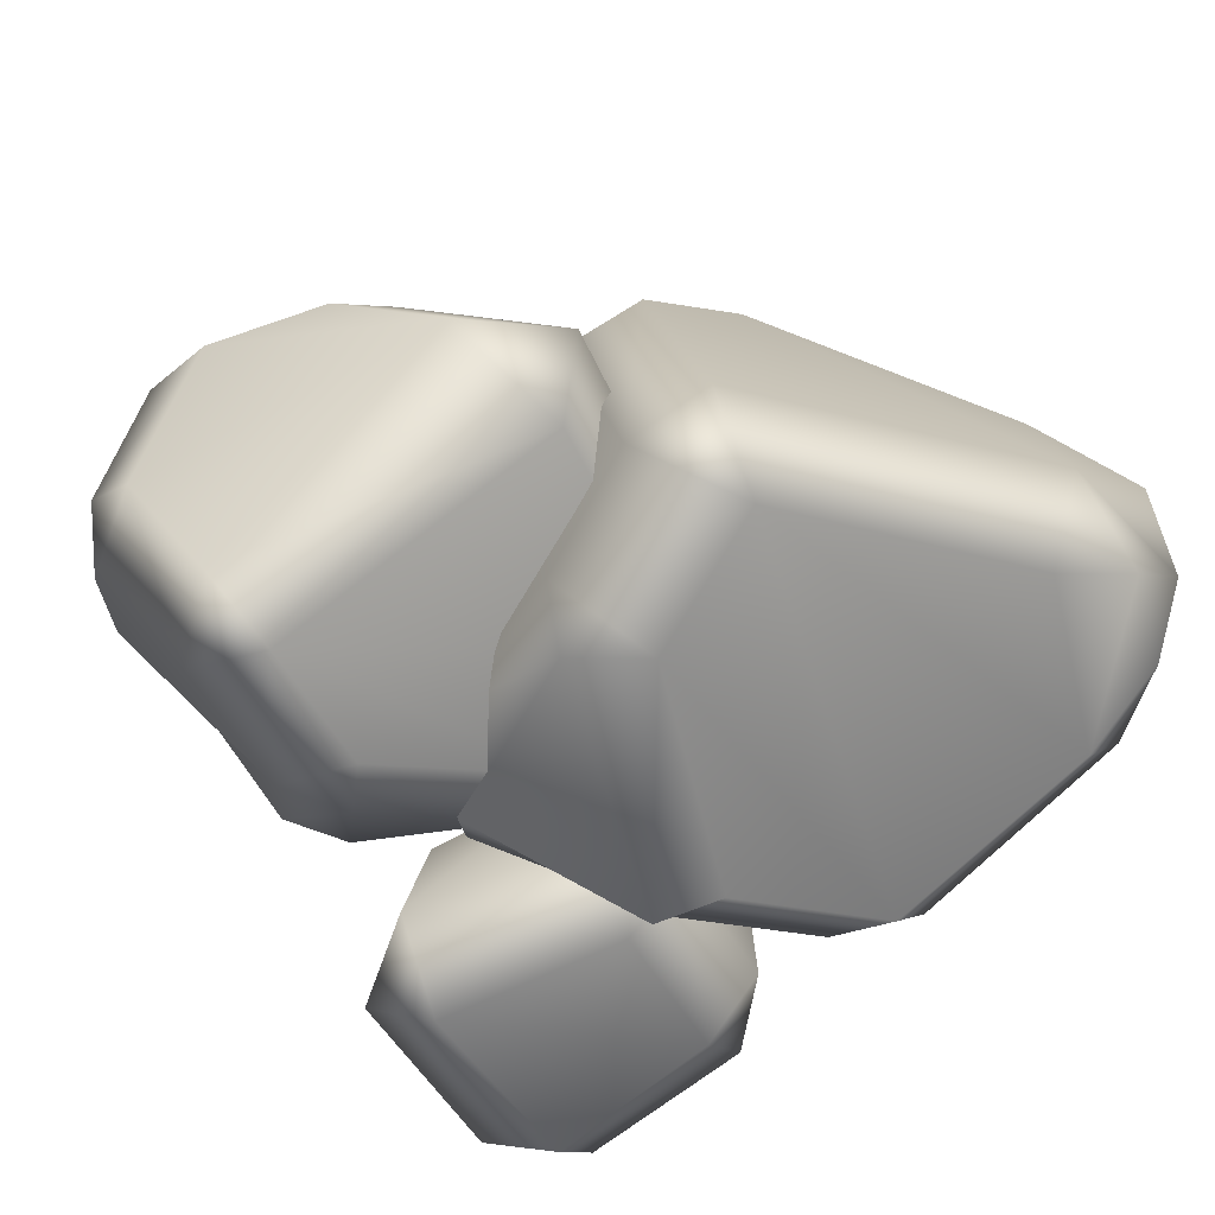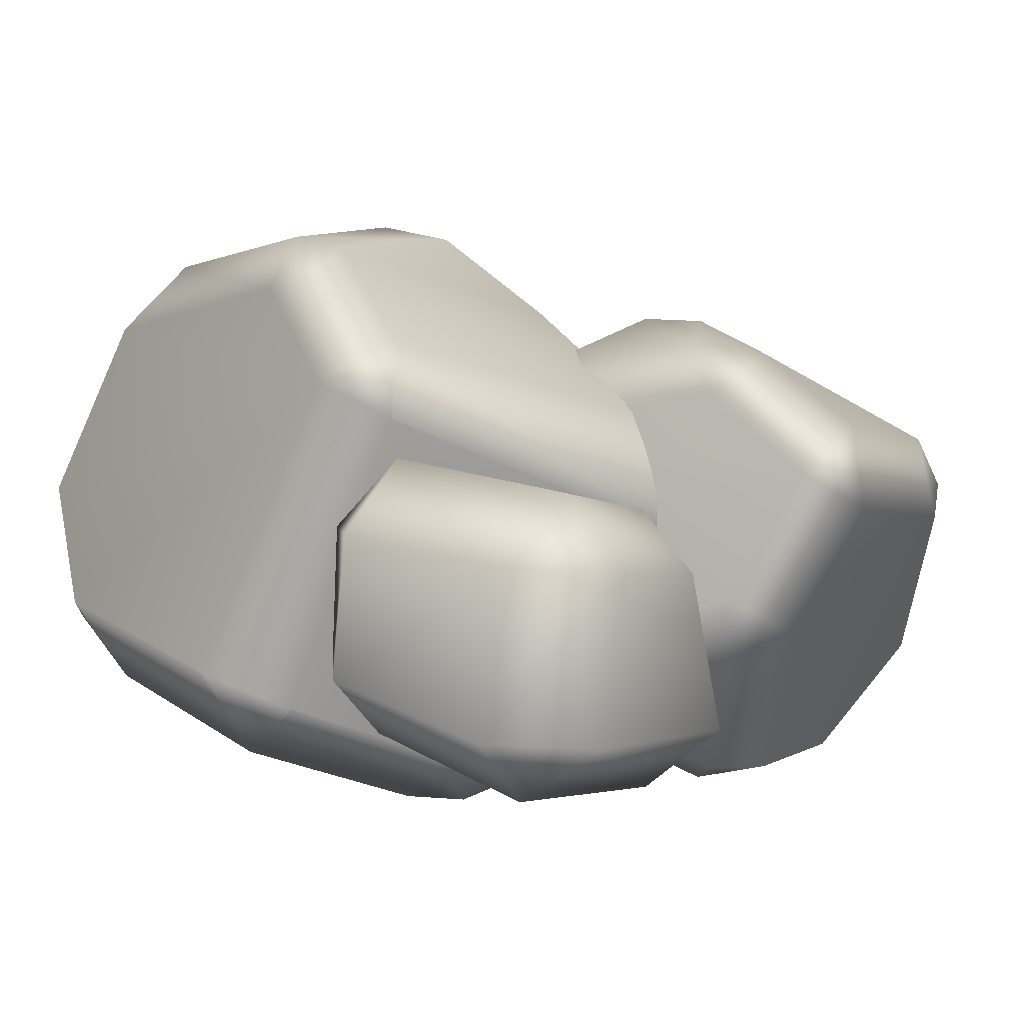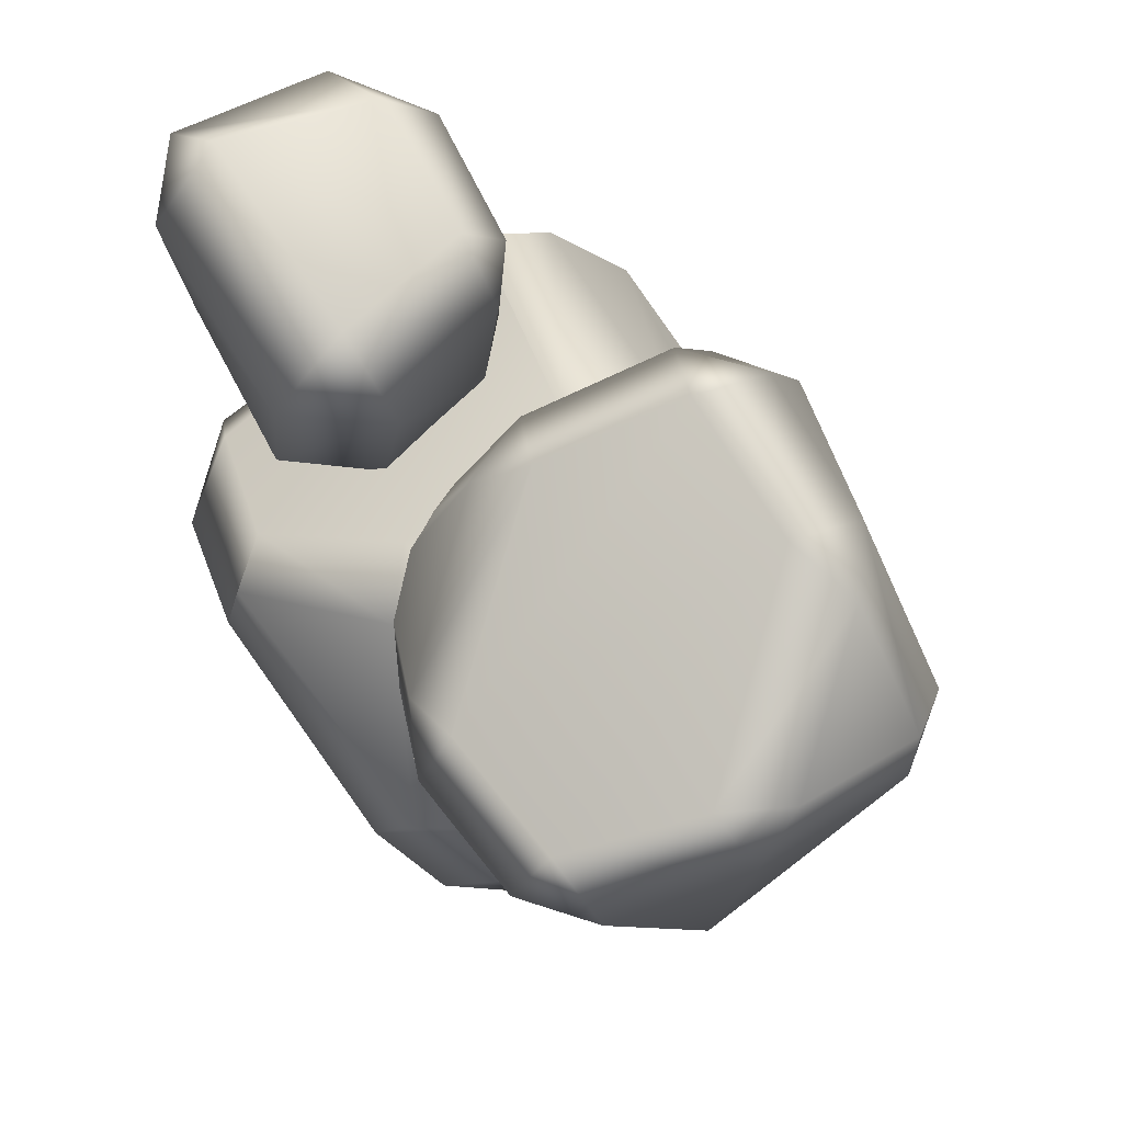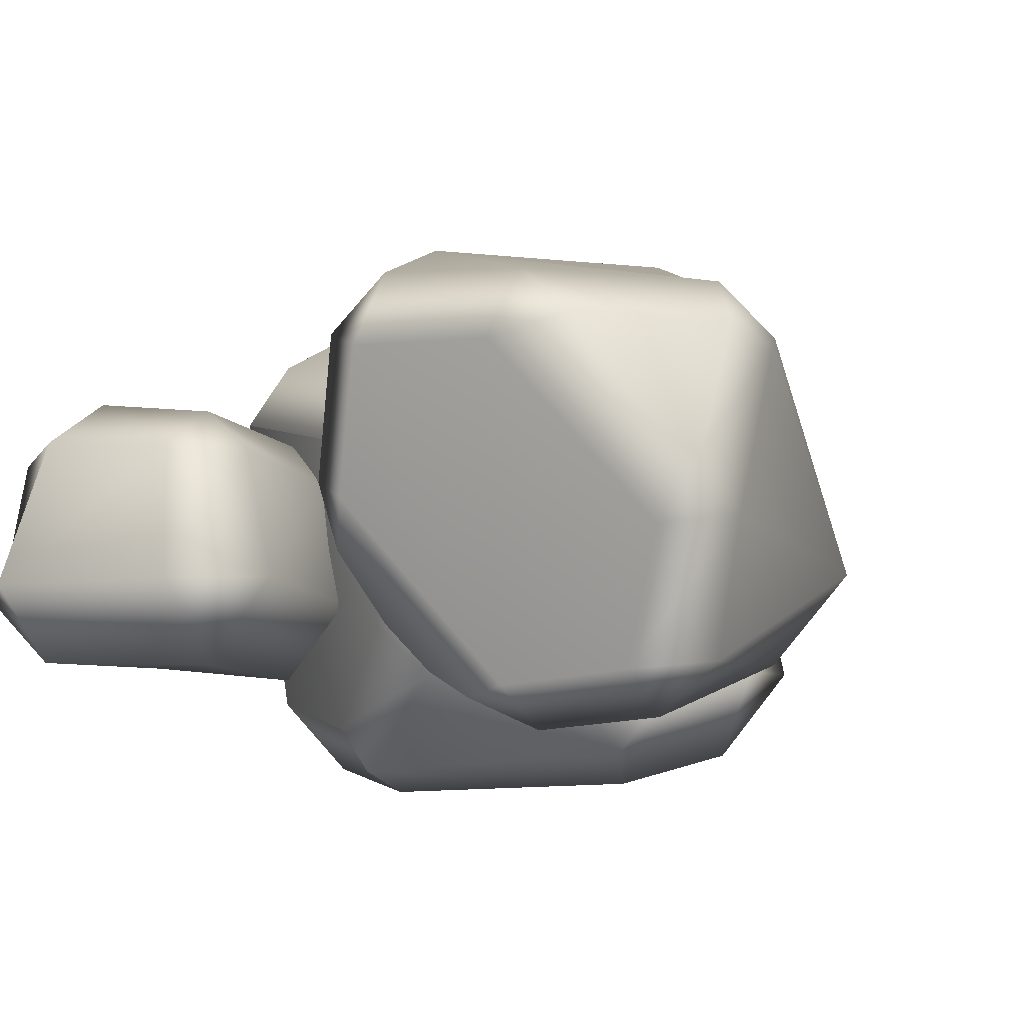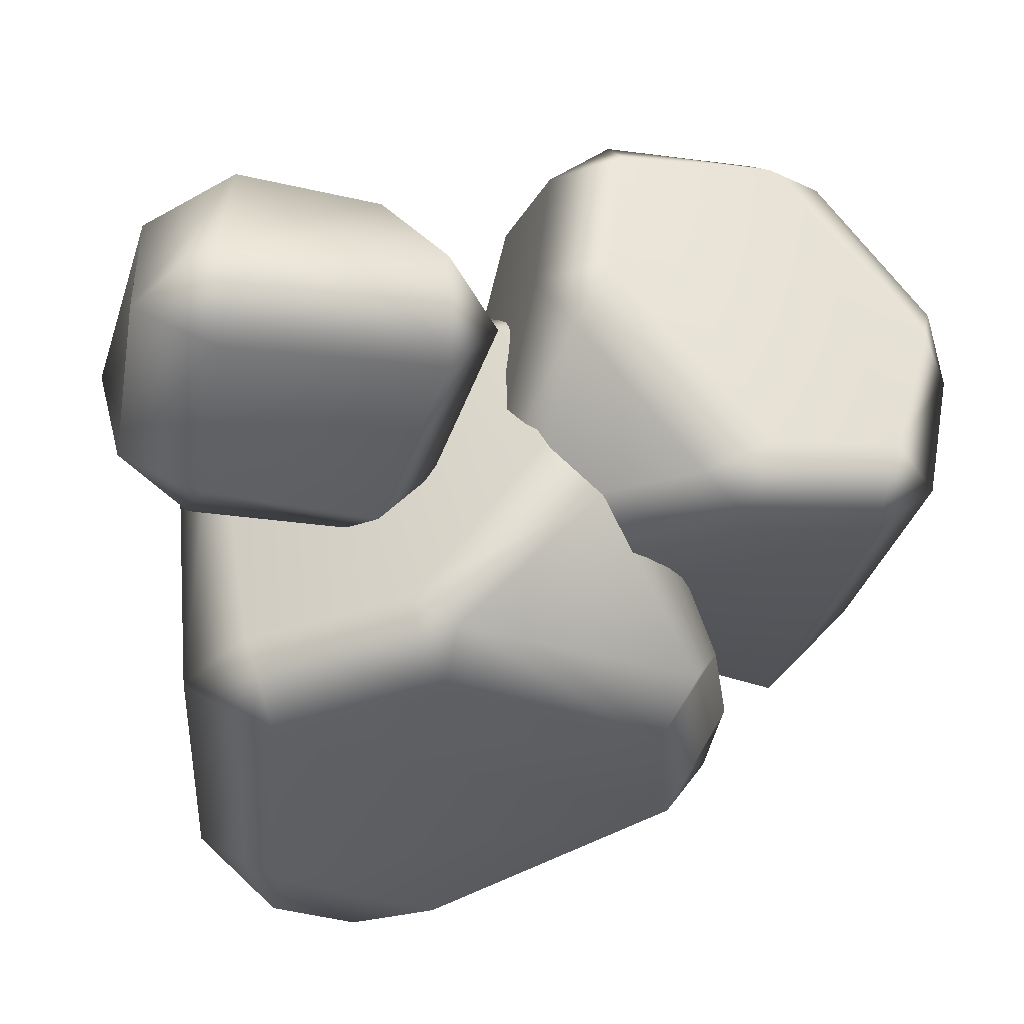
<metadata>
{"format":"obj","ext":"obj","renderer":"f3d","projection":"perspective","resolution":1024,"background":"white","views":[{"elev":-60.2,"azim":131.4,"up":"+Y"},{"elev":9.1,"azim":-44.0,"up":"+Y"},{"elev":57.9,"azim":48.8,"up":"+Z"},{"elev":-20.0,"azim":40.6,"up":"+Y"},{"elev":33.0,"azim":-17.2,"up":"+Z"}]}
</metadata>
<code>
g m_map_wizard_rock_01
v -0.213 0.3192 0.1219
v -0.2504 0.03053 0.01453
v -0.3081 0.06452 -0.05162
v -0.2397 -0.02861 -0.06471
v -0.213 0.3192 0.1219
v -0.3081 0.06452 -0.05162
v -0.2498 0.3514 0.05964
v -0.2993 0.1011 -0.2785
v -0.2546 0.206 -0.3704
v -0.2358 0.06544 -0.36
v -0.2134 0.1278 -0.4102
v -0.2138 0.3771 -0.2995
v -0.2271 0.4324 -0.03864
v -0.2395 0.01427 -0.2759
v -0.2397 -0.02861 -0.06471
v -0.3081 0.06452 -0.05162
v -0.1833 0.3878 0.09541
v 0.09759 0.2975 0.1682
v 0.05419 0.1988 0.2085
v -0.213 0.3192 0.1219
v -0.2498 0.3514 0.05964
v -0.2271 0.4324 -0.03864
v -0.1587 0.4663 -0.004987
v -0.1833 0.3878 0.09541
v 0.09759 0.2975 0.1682
v 0.199 0.3828 -0.09908
v 0.09271 0.4656 -0.1358
v -0.1679 0.4795 -0.06842
v 0.0453 0.4791 -0.1808
v 0.1065 0.4384 -0.2083
v 0.2065 0.3565 -0.1718
v -0.1461 0.44 -0.2828
v 0.1608 0.1974 0.1456
v 0.1463 0.03303 0.1201
v 0.04118 0.02419 0.1775
v 0.05419 0.1988 0.2085
v 0.09759 0.2975 0.1682
v 0.08259 -0.02633 0.1459
v 0.09759 0.2975 0.1682
v 0.199 0.3828 -0.09908
v 0.2339 0.3098 -0.1
v 0.2065 0.3565 -0.1718
v 0.09759 0.2975 0.1682
v 0.2339 0.3098 -0.1
v 0.1608 0.1974 0.1456
v 0.1463 0.03303 0.1201
v 0.2382 0.01781 -0.1742
v 0.2065 0.3565 -0.1718
v 0.2245 0.03468 -0.2555
v 0.2058 -0.02691 -0.06399
v 0.1664 -0.08043 -0.04445
v 0.08259 -0.02633 0.1459
v -0.2504 0.03053 0.01453
v -0.1086 -0.03224 0.07358
v -0.08986 -0.08999 0.002005
v -0.2397 -0.02861 -0.06471
v -0.1086 -0.03224 0.07358
v 0.04118 0.02419 0.1775
v 0.08259 -0.02633 0.1459
v -0.07396 -0.08319 0.0683
v -0.213 0.3192 0.1219
v 0.05419 0.1988 0.2085
v -0.2504 0.03053 0.01453
v -0.2271 0.4324 -0.03864
v -0.2138 0.3771 -0.2995
v -0.1461 0.44 -0.2828
v -0.1679 0.4795 -0.06842
v 0.2245 0.03468 -0.2555
v -0.0563 0.09666 -0.4132
v -0.07914 0.01285 -0.3593
v 0.1544 -0.04524 -0.2366
v -0.1525 0.0627 -0.4001
v -0.2395 0.01427 -0.2759
v -0.2358 0.06544 -0.36
v -0.2134 0.1278 -0.4102
v 0.1544 -0.04524 -0.2366
v 0.1213 -0.09432 -0.1071
v 0.2058 -0.02691 -0.06399
v 0.2382 0.01781 -0.1742
v 0.2245 0.03468 -0.2555
v 0.1664 -0.08043 -0.04445
v 0.0453 0.4791 -0.1808
v -0.1461 0.44 -0.2828
v -0.1333 0.3826 -0.3495
v 0.1065 0.4384 -0.2083
v -0.2138 0.3771 -0.2995
v -0.2138 0.3771 -0.2995
v -0.2546 0.206 -0.3704
v -0.1658 0.2041 -0.4252
v -0.1333 0.3826 -0.3495
v -0.0563 0.09666 -0.4132
v -0.2134 0.1278 -0.4102
v -0.1525 0.0627 -0.4001
v 0.1065 0.4384 -0.2083
v 0.2065 0.3565 -0.1718
v 0.2245 0.03468 -0.2555
v 0.1664 -0.08043 -0.04445
v -0.07396 -0.08319 0.0683
v 0.08259 -0.02633 0.1459
v 0.1213 -0.09432 -0.1071
v -0.08986 -0.08999 0.002005
v -0.2397 -0.02861 -0.06471
v 0.1544 -0.04524 -0.2366
v -0.2395 0.01427 -0.2759
v -0.07914 0.01285 -0.3593
v -0.213 0.3192 0.1219
v -0.2498 0.3514 0.05964
v -0.1833 0.3878 0.09541
v -0.07396 -0.08319 0.0683
v -0.08986 -0.08999 0.002005
v -0.1086 -0.03224 0.07358
v -0.2608 0.007341 0.342
v -0.2785 0.0415 0.1764
v -0.3441 0.1038 0.1905
v -0.3239 0.07296 0.3566
v -0.2843 0.1025 0.1185
v -0.2417 0.06586 0.4223
v -0.04263 0.04065 0.3802
v -0.06037 -0.02487 0.3052
v -0.2608 0.007341 0.342
v -0.3239 0.07296 0.3566
v -0.3239 0.07296 0.3566
v -0.2866 0.2181 0.3619
v -0.1981 0.2097 0.4055
v -0.2417 0.06586 0.4223
v 0.006893 0.05412 0.2902
v -0.05329 0.07728 0.1298
v -0.1232 0.007933 0.1375
v -0.06037 -0.02487 0.3052
v -0.04263 0.04065 0.3802
v -0.04263 0.04065 0.3802
v -0.0665 0.1871 0.3665
v -0.02738 0.193 0.2953
v 0.006893 0.05412 0.2902
v -0.05433 0.1959 0.1609
v -0.07143 0.2396 0.309
v -0.1022 0.2535 0.1614
v -0.05329 0.07728 0.1298
v -0.2866 0.2181 0.3619
v -0.3369 0.2342 0.1998
v -0.2607 0.2932 0.1838
v -0.2866 0.2181 0.3619
v -0.2607 0.2932 0.1838
v -0.2 0.2718 0.3388
v -0.1022 0.2535 0.1614
v -0.07143 0.2396 0.309
v -0.0665 0.1871 0.3665
v -0.1981 0.2097 0.4055
v -0.3369 0.2342 0.1998
v -0.3441 0.1038 0.1905
v -0.2843 0.1025 0.1185
v -0.2807 0.2263 0.1227
v -0.2807 0.2263 0.1227
v -0.1241 0.1981 0.1123
v -0.1022 0.2535 0.1614
v -0.2607 0.2932 0.1838
v -0.1383 0.0791 0.08603
v -0.05329 0.07728 0.1298
v -0.05433 0.1959 0.1609
v -0.2843 0.1025 0.1185
v -0.2785 0.0415 0.1764
v -0.1232 0.007933 0.1375
v -0.1383 0.0791 0.08603
v -0.2843 0.1025 0.1185
v -0.2417 0.06586 0.4223
v -0.1981 0.2097 0.4055
v -0.0665 0.1871 0.3665
v -0.04263 0.04065 0.3802
v -0.2785 0.0415 0.1764
v -0.2608 0.007341 0.342
v -0.06037 -0.02487 0.3052
v -0.1232 0.007933 0.1375
v -0.3441 0.1038 0.1905
v -0.3369 0.2342 0.1998
v -0.2866 0.2181 0.3619
v -0.3239 0.07296 0.3566
v -0.3369 0.2342 0.1998
v -0.2807 0.2263 0.1227
v -0.2607 0.2932 0.1838
v -0.1232 0.007933 0.1375
v -0.05329 0.07728 0.1298
v -0.1383 0.0791 0.08603
v 0.1847 0.2182 0.3652
v 0.1292 0.09566 0.3226
v 0.06803 0.1348 0.2901
v 0.1224 0.2591 0.3325
v 0.08445 0.06536 0.2784
v 0.1967 0.298 0.3385
v 0.3404 0.2679 0.3128
v 0.3285 0.1918 0.3444
v 0.1847 0.2182 0.3652
v 0.1224 0.2591 0.3325
v 0.3899 0.215 0.3028
v 0.1224 0.2591 0.3325
v 0.09855 0.3291 0.241
v 0.1732 0.3637 0.2432
v 0.1967 0.298 0.3385
v 0.3404 0.2679 0.3128
v 0.4369 0.2856 0.142
v 0.3716 0.3278 0.05465
v 0.2974 0.3773 0.04974
v 0.1339 0.3711 0.186
v 0.2752 0.3513 -0.01957
v 0.3587 0.3137 -0.01645
v 0.3404 0.2679 0.3128
v 0.4369 0.2856 0.142
v 0.4667 0.2285 0.1671
v 0.3899 0.215 0.3028
v 0.4622 0.08903 0.2141
v 0.4663 0.2253 0.1015
v 0.4097 0.2795 0.01325
v 0.3716 0.3278 0.05465
v 0.0372 0.1752 -0.09338
v 0.07959 0.2892 -0.06003
v 0.01817 0.2816 0.008321
v -0.01573 0.1584 -0.01141
v 0.02517 0.08701 -0.06088
v 0.02517 0.08701 -0.06088
v 0.2825 0.01071 -0.1502
v 0.2952 0.1383 -0.176
v 0.0372 0.1752 -0.09338
v 0.2752 0.3513 -0.01957
v 0.3587 0.3137 -0.01645
v 0.07959 0.2892 -0.06003
v -0.01573 0.1584 -0.01141
v -0.004736 0.05928 0.1005
v 0.03998 -0.002158 0.05498
v 0.02517 0.08701 -0.06088
v 0.2825 0.01071 -0.1502
v 0.331 -0.1051 0.1083
v 0.4033 -0.06713 0.1146
v 0.3923 0.0759 -0.1224
v 0.3542 -0.081 0.1845
v 0.3923 0.0759 -0.1224
v 0.4097 0.2795 0.01325
v 0.3587 0.3137 -0.01645
v 0.2952 0.1383 -0.176
v 0.2825 0.01071 -0.1502
v 0.331 -0.1051 0.1083
v 0.209 -0.1011 0.132
v 0.2277 -0.07775 0.2084
v 0.3542 -0.081 0.1845
v 0.3542 -0.081 0.1845
v 0.4269 0.02556 0.233
v 0.4645 0.04567 0.1599
v 0.4033 -0.06713 0.1146
v 0.4622 0.08903 0.2141
v 0.4622 0.08903 0.2141
v 0.4667 0.2285 0.1671
v 0.4663 0.2253 0.1015
v 0.4645 0.04567 0.1599
v 0.3923 0.0759 -0.1224
v 0.4033 -0.06713 0.1146
v 0.4097 0.2795 0.01325
v 0.09855 0.3291 0.241
v 0.01817 0.2816 0.008321
v 0.07825 0.3319 -0.001027
v 0.1339 0.3711 0.186
v 0.237 0.3816 0.02382
v 0.2974 0.3773 0.04974
v 0.07959 0.2892 -0.06003
v 0.2752 0.3513 -0.01957
v 0.1732 0.3637 0.2432
v -0.004736 0.05928 0.1005
v 0.06803 0.1348 0.2901
v 0.08445 0.06536 0.2784
v 0.03175 0.006078 0.1244
v -0.01573 0.1584 -0.01141
v 0.1224 0.2591 0.3325
v 0.01817 0.2816 0.008321
v 0.09855 0.3291 0.241
v 0.03998 -0.002158 0.05498
v 0.03175 0.006078 0.1244
v 0.1655 -0.07248 0.1832
v 0.209 -0.1011 0.132
v 0.03998 -0.002158 0.05498
v 0.331 -0.1051 0.1083
v 0.02517 0.08701 -0.06088
v 0.2825 0.01071 -0.1502
v 0.2277 -0.07775 0.2084
v 0.1655 -0.07248 0.1832
v 0.08445 0.06536 0.2784
v 0.1292 0.09566 0.3226
v 0.2277 -0.07775 0.2084
v 0.1847 0.2182 0.3652
v 0.3285 0.1918 0.3444
v 0.3542 -0.081 0.1845
v 0.4269 0.02556 0.233
v 0.3899 0.215 0.3028
v 0.4622 0.08903 0.2141
v 0.08445 0.06536 0.2784
v 0.1655 -0.07248 0.1832
v 0.03175 0.006078 0.1244
v 0.4097 0.2795 0.01325
v 0.3716 0.3278 0.05465
v 0.3587 0.3137 -0.01645
v 0.07825 0.3319 -0.001027
v 0.01817 0.2816 0.008321
v 0.07959 0.2892 -0.06003
g m_map_wizard_rock_01_0
f 3 2 1
f 2 3 4
f 7 6 5
f 8 6 7
f 7 9 8
f 10 8 9
f 11 10 9
f 7 12 9
f 7 13 12
f 14 8 10
f 8 14 15
f 16 8 15
f 19 18 17
f 20 19 17
f 23 22 21
f 24 23 21
f 23 24 25
f 23 25 26
f 26 27 23
f 23 27 28
f 23 28 22
f 27 29 28
f 30 27 26
f 27 30 29
f 31 30 26
f 28 29 32
f 35 34 33
f 36 35 33
f 37 36 33
f 34 35 38
f 41 40 39
f 41 42 40
f 45 44 43
f 44 45 46
f 47 44 46
f 44 47 48
f 47 49 48
f 46 50 47
f 50 46 51
f 46 52 51
f 55 54 53
f 56 55 53
f 59 58 57
f 60 59 57
f 61 57 58
f 58 62 61
f 61 63 57
f 66 65 64
f 67 66 64
f 70 69 68
f 71 70 68
f 69 70 72
f 70 73 72
f 73 74 72
f 75 72 74
f 78 77 76
f 79 78 76
f 79 76 80
f 78 81 77
f 84 83 82
f 85 84 82
f 84 86 83
f 89 88 87
f 90 89 87
f 91 89 90
f 89 91 92
f 89 92 88
f 91 93 92
f 91 90 94
f 91 94 95
f 95 96 91
f 99 98 97
f 100 97 98
f 101 100 98
f 100 101 102
f 103 100 102
f 103 102 104
f 104 105 103
f 108 107 106
f 111 110 109
f 114 113 112
f 115 114 112
f 116 113 114
f 119 118 117
f 120 119 117
f 117 121 120
f 124 123 122
f 125 124 122
f 128 127 126
f 129 128 126
f 130 129 126
f 133 132 131
f 134 133 131
f 135 133 134
f 133 135 136
f 132 133 136
f 135 137 136
f 138 135 134
f 141 140 139
f 144 143 142
f 145 143 144
f 146 145 144
f 147 146 144
f 148 147 144
f 148 144 142
f 151 150 149
f 152 151 149
f 155 154 153
f 156 155 153
f 154 157 153
f 158 157 154
f 159 158 154
f 155 159 154
f 157 160 153
f 163 162 161
f 164 163 161
f 167 166 165
f 168 167 165
f 171 170 169
f 172 171 169
f 175 174 173
f 176 175 173
f 179 178 177
f 182 181 180
f 185 184 183
f 186 185 183
f 184 185 187
f 190 189 188
f 191 190 188
f 188 192 191
f 189 190 193
f 196 195 194
f 197 196 194
f 196 197 198
f 196 198 199
f 196 199 200
f 200 201 196
f 196 201 202
f 203 201 200
f 204 203 200
f 207 206 205
f 208 207 205
f 207 208 209
f 210 206 207
f 206 210 211
f 212 206 211
f 215 214 213
f 216 215 213
f 217 216 213
f 220 219 218
f 221 220 218
f 220 221 222
f 222 223 220
f 221 224 222
f 227 226 225
f 228 227 225
f 231 230 229
f 232 231 229
f 231 233 230
f 236 235 234
f 237 236 234
f 237 234 238
f 241 240 239
f 242 241 239
f 245 244 243
f 246 245 243
f 245 247 244
f 250 249 248
f 251 250 248
f 252 250 251
f 251 253 252
f 252 254 250
f 257 256 255
f 258 257 255
f 258 259 257
f 260 259 258
f 261 257 259
f 262 261 259
f 260 262 259
f 263 258 255
f 266 265 264
f 267 266 264
f 268 264 265
f 265 269 268
f 269 270 268
f 269 271 270
f 272 267 264
f 275 274 273
f 276 275 273
f 277 275 276
f 277 276 278
f 278 279 277
f 275 280 274
f 283 282 281
f 284 283 281
f 285 283 284
f 286 285 284
f 286 284 287
f 287 288 286
f 286 288 289
f 288 290 289
f 293 292 291
f 296 295 294
f 299 298 297

</code>
